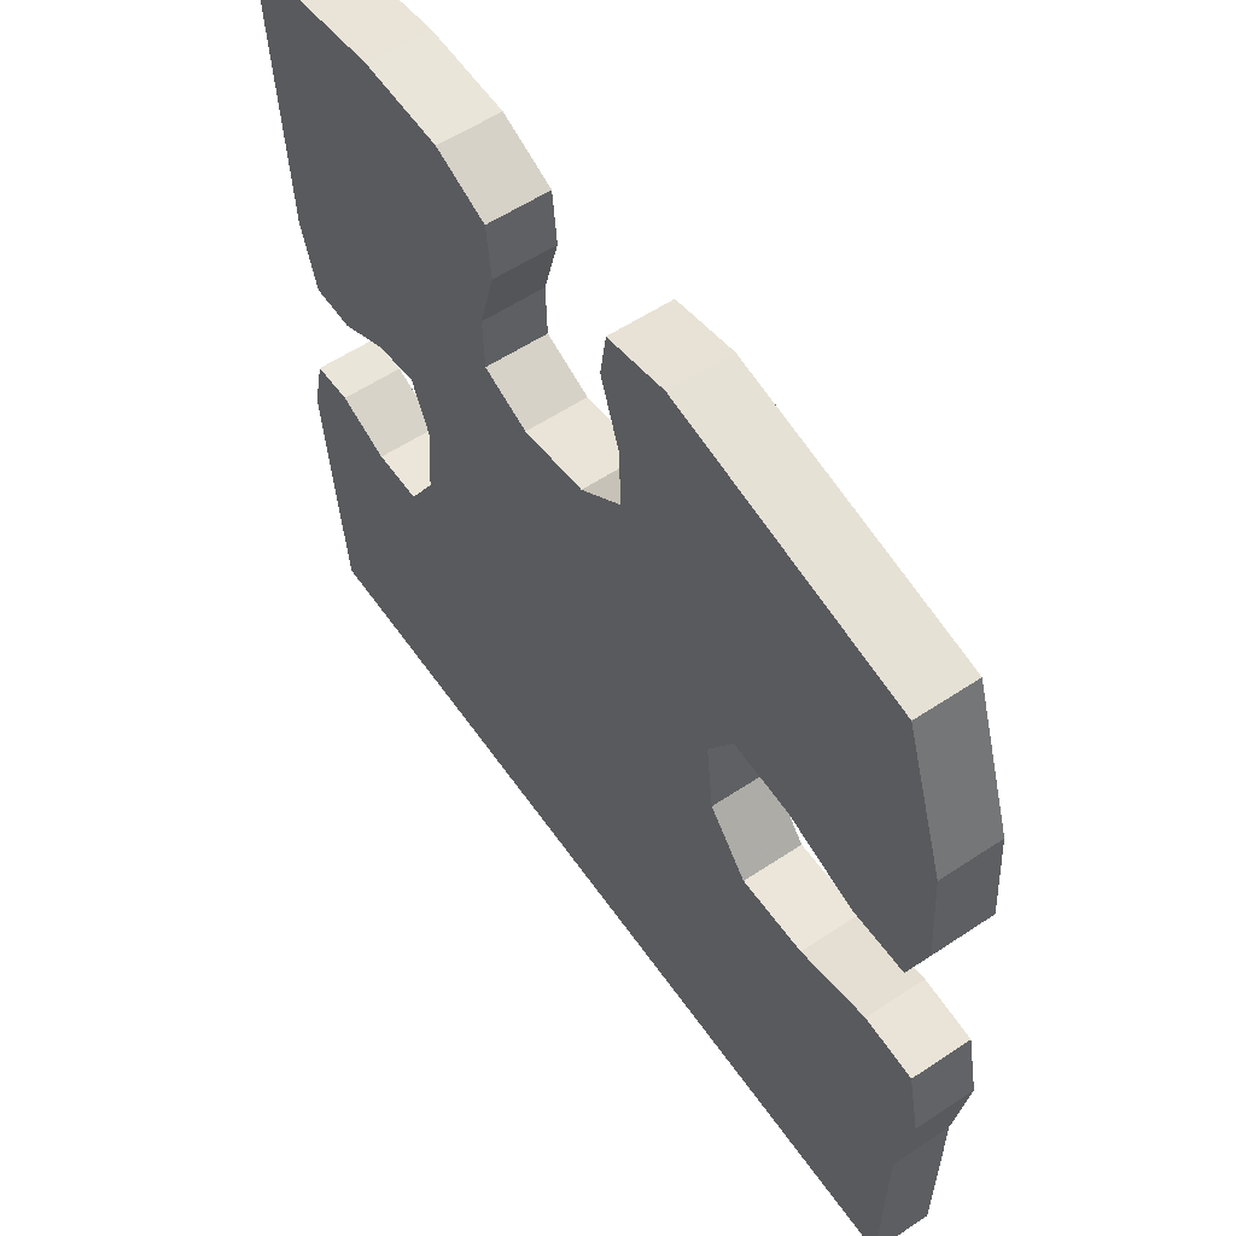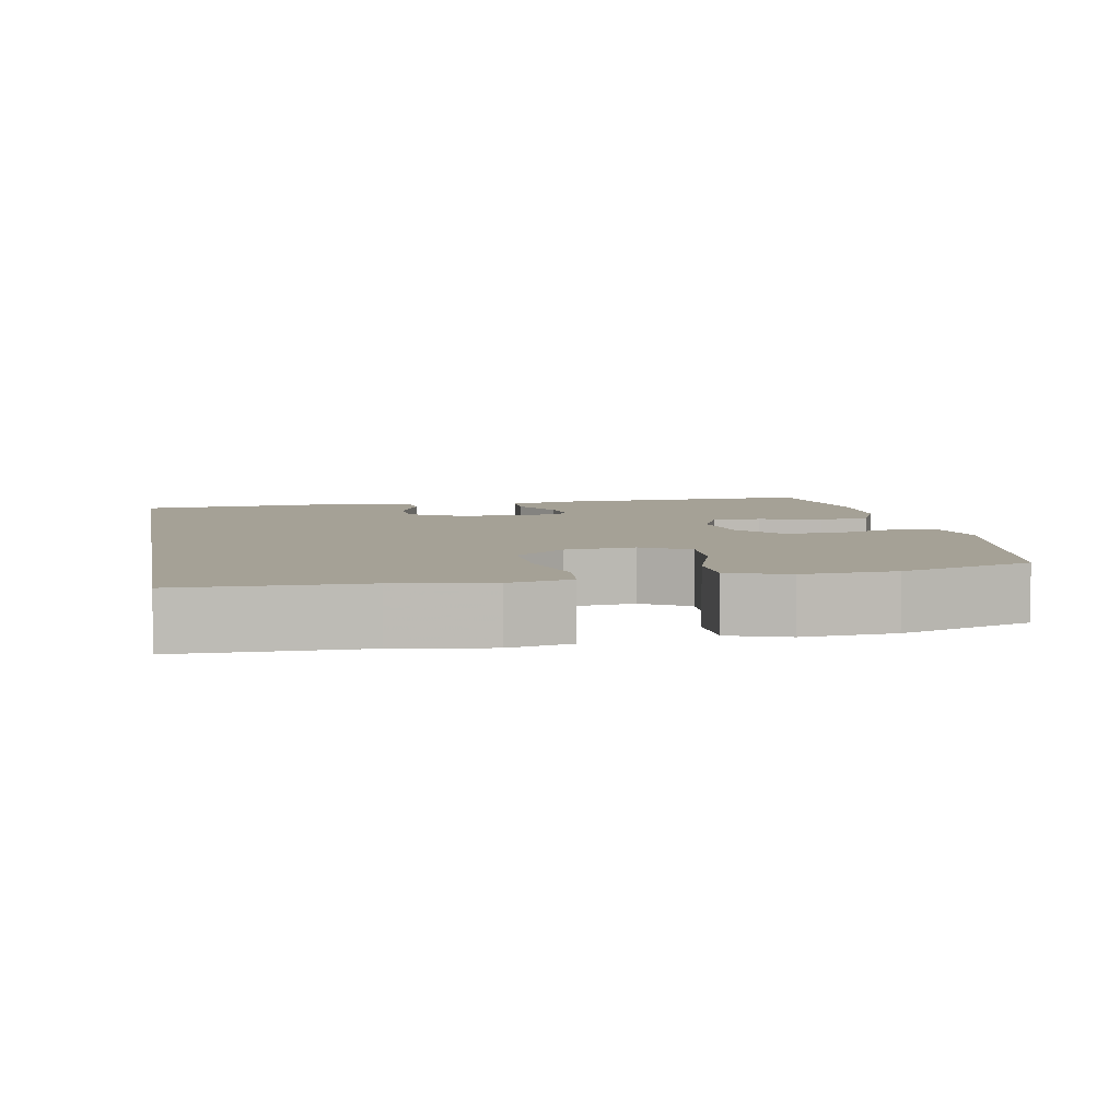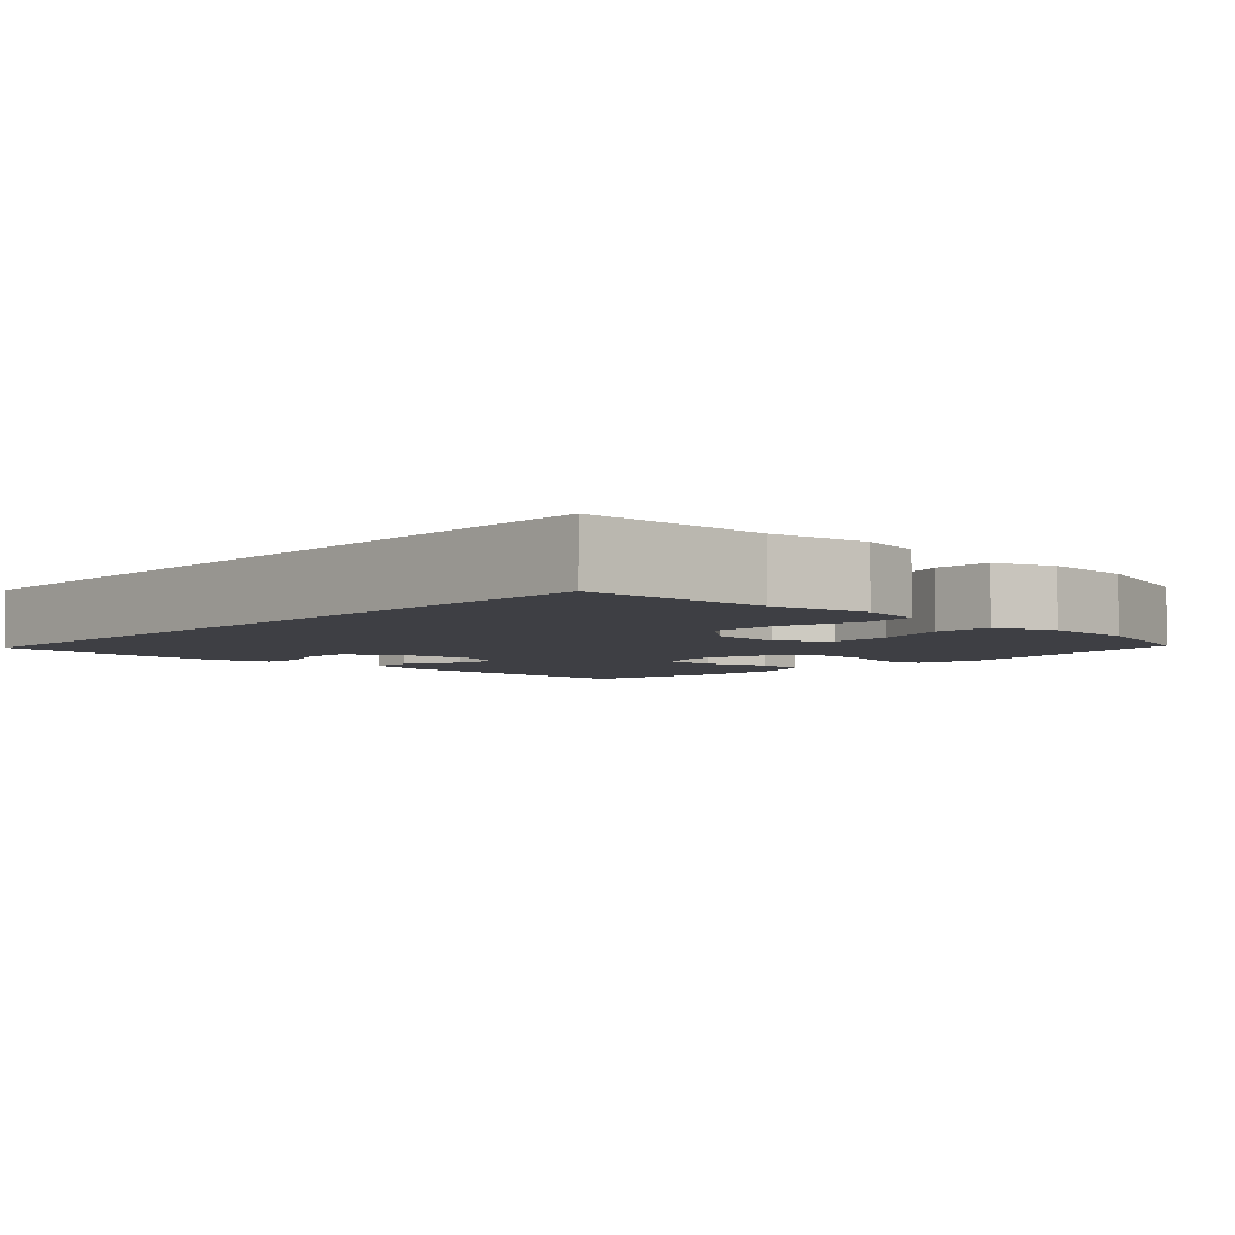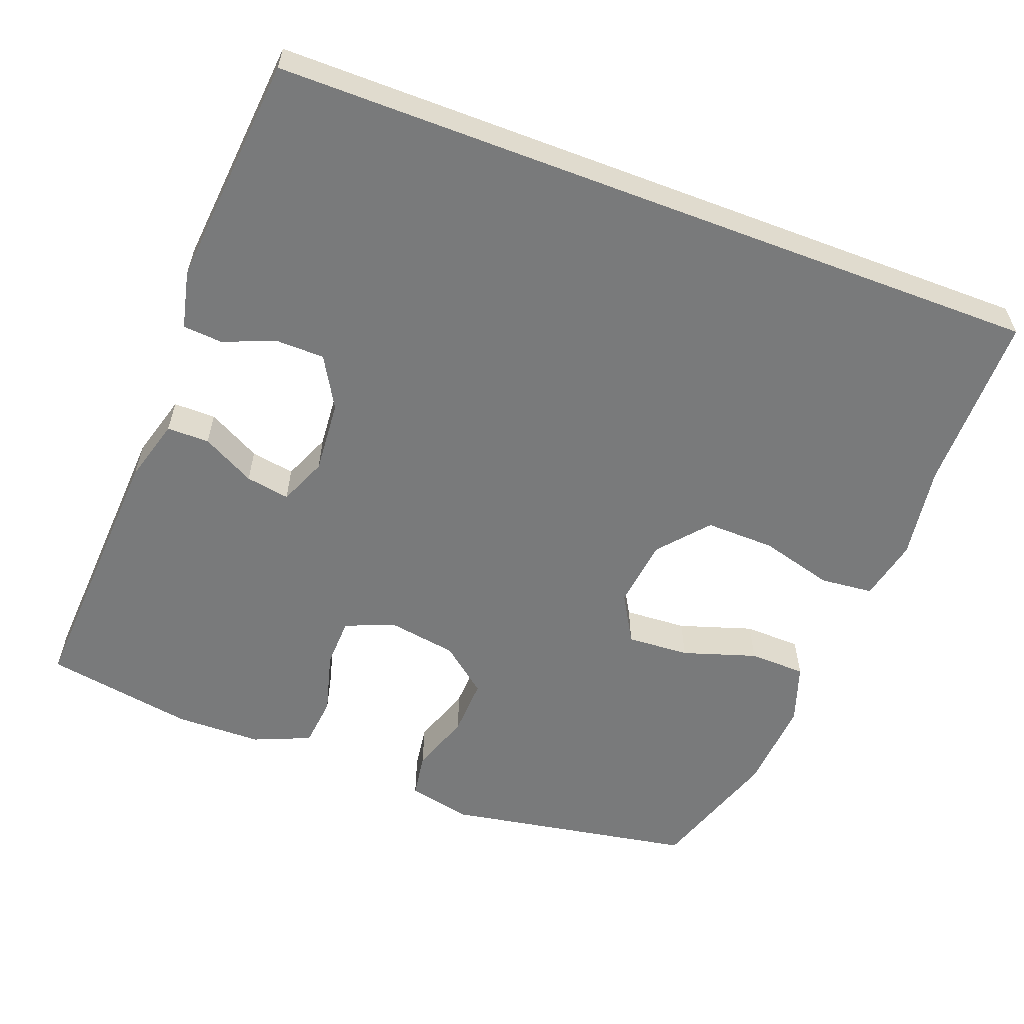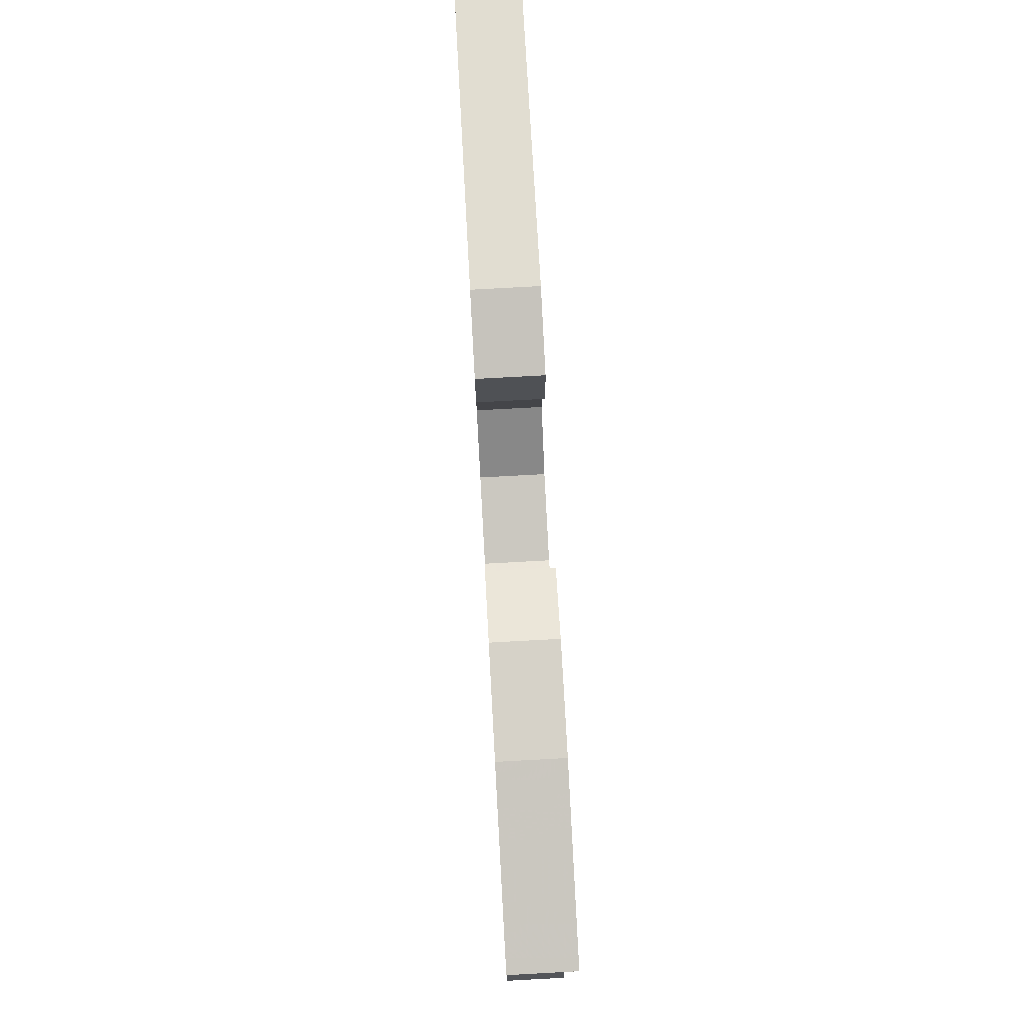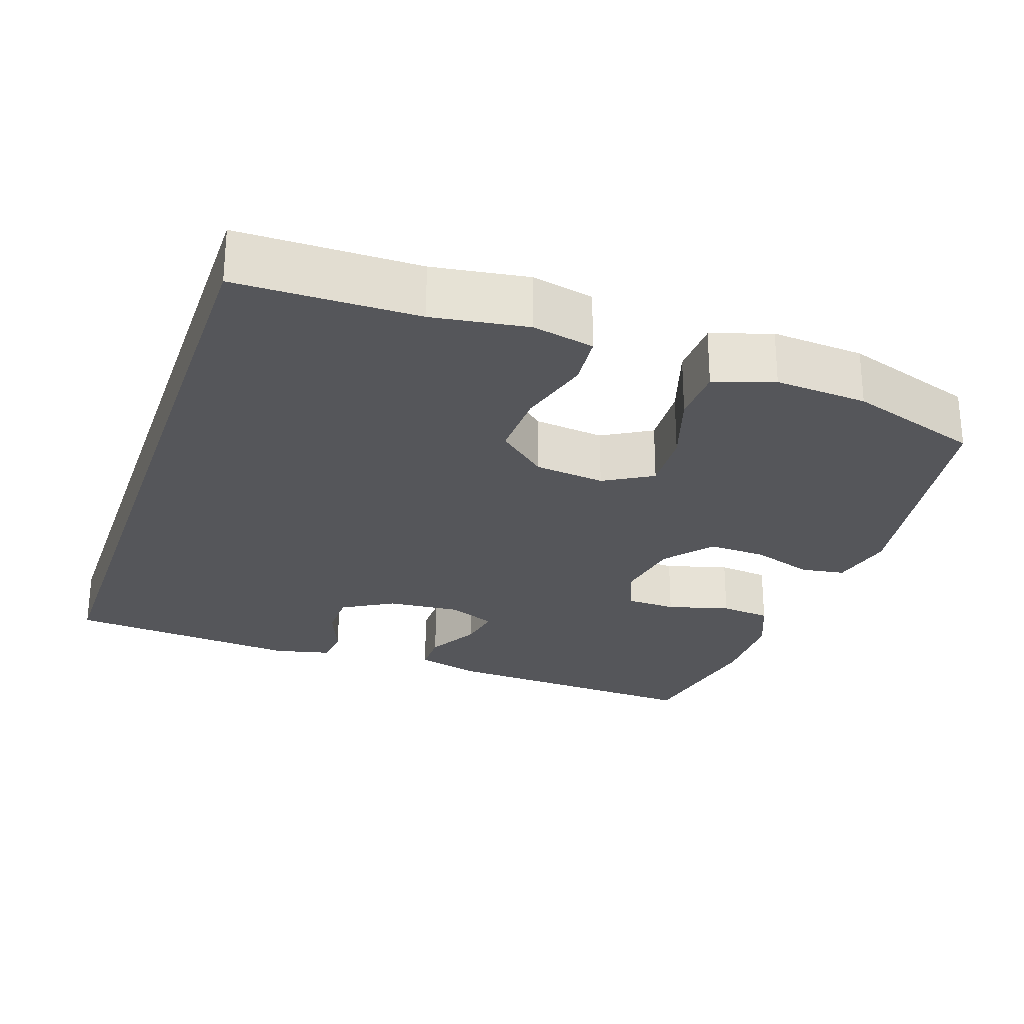
<metadata>
{"format":"obj","ext":"obj","renderer":"f3d","projection":"perspective","resolution":1024,"background":"white","views":[{"elev":57.6,"azim":-124.6,"up":"+Z"},{"elev":6.0,"azim":-100.4,"up":"+Y"},{"elev":-4.5,"azim":-132.5,"up":"+Y"},{"elev":-58.0,"azim":159.2,"up":"+Y"},{"elev":78.6,"azim":86.9,"up":"+Z"},{"elev":-26.1,"azim":-109.0,"up":"+Y"}]}
</metadata>
<code>
v 0.469 0.07 -0.5
v -0.572 0.07 -0.5
v -0.573 0.07 -0.259
v -0.592 0.07 -0.132
v -0.574 0.07 -0.049
v -0.503 0.07 -0.042
v -0.404 0.07 -0.069
v -0.311 0.07 -0.071
v -0.255 0.07 -0.005
v -0.244 0.07 0.089
v -0.282 0.07 0.154
v -0.366 0.07 0.149
v -0.465 0.07 0.117
v -0.541 0.07 0.119
v -0.568 0.07 0.199
v -0.559 0.07 0.323
v -0.5 0.07 0.5
v -0.165 0.07 0.559
v -0.079 0.07 0.54
v -0.07 0.07 0.48
v -0.098 0.07 0.398
v -0.101 0.07 0.32
v -0.038 0.07 0.269
v 0.055 0.07 0.254
v 0.121 0.07 0.281
v 0.123 0.07 0.348
v 0.1 0.07 0.432
v 0.107 0.07 0.5
v 0.183 0.07 0.532
v 0.299 0.07 0.534
v 0.5 0.07 0.5
v 0.48 0.07 0.136
v 0.456 0.07 0.051
v 0.399 0.07 0.051
v 0.328 0.07 0.089
v 0.269 0.07 0.099
v 0.242 0.07 0.035
v 0.25 0.07 -0.063
v 0.29 0.07 -0.132
v 0.355 0.07 -0.133
v 0.426 0.07 -0.105
v 0.479 0.07 -0.109
v 0.497 0.07 -0.187
v 0.469 0 -0.5
v -0.572 0 -0.5
v -0.573 0 -0.259
v -0.592 0 -0.132
v -0.574 0 -0.049
v -0.503 0 -0.042
v -0.404 0 -0.069
v -0.311 0 -0.071
v -0.255 0 -0.005
v -0.244 0 0.089
v -0.282 0 0.154
v -0.366 0 0.149
v -0.465 0 0.117
v -0.541 0 0.119
v -0.568 0 0.199
v -0.559 0 0.323
v -0.5 0 0.5
v -0.165 0 0.559
v -0.079 0 0.54
v -0.07 0 0.48
v -0.098 0 0.398
v -0.101 0 0.32
v -0.038 0 0.269
v 0.055 0 0.254
v 0.121 0 0.281
v 0.123 0 0.348
v 0.1 0 0.432
v 0.107 0 0.5
v 0.183 0 0.532
v 0.299 0 0.534
v 0.5 0 0.5
v 0.48 0 0.136
v 0.456 0 0.051
v 0.399 0 0.051
v 0.328 0 0.089
v 0.269 0 0.099
v 0.242 0 0.035
v 0.25 0 -0.063
v 0.29 0 -0.132
v 0.355 0 -0.133
v 0.426 0 -0.105
v 0.479 0 -0.109
v 0.497 0 -0.187
f 43 1 2
f 42 43 2
f 41 42 2
f 40 41 2
f 39 40 2 3
f 38 39 3 4
f 37 38 4
f 33 34 35
f 32 33 35
f 31 32 35
f 30 31 35
f 29 30 35
f 28 29 35
f 27 28 35
f 26 27 35
f 25 26 35 36
f 24 25 36 37
f 19 20 21
f 18 19 21
f 17 18 21
f 16 17 21
f 15 16 21
f 14 15 21
f 13 14 21
f 12 13 21
f 11 12 21 22
f 10 11 22 23
f 4 5 6 7
f 4 7 8
f 37 4 8
f 23 24 37
f 10 23 37
f 9 10 37
f 8 9 37
f 45 44 86
f 45 86 85
f 45 85 84
f 45 84 83
f 46 45 83 82
f 47 46 82 81
f 47 81 80
f 78 77 76
f 78 76 75
f 78 75 74
f 78 74 73
f 78 73 72
f 78 72 71
f 78 71 70
f 78 70 69
f 79 78 69 68
f 80 79 68 67
f 64 63 62
f 64 62 61
f 64 61 60
f 64 60 59
f 64 59 58
f 64 58 57
f 64 57 56
f 64 56 55
f 65 64 55 54
f 66 65 54 53
f 50 49 48 47
f 51 50 47
f 51 47 80
f 80 67 66
f 80 66 53
f 80 53 52
f 80 52 51
f 1 44 45 2
f 2 45 46 3
f 3 46 47 4
f 4 47 48 5
f 5 48 49 6
f 6 49 50 7
f 7 50 51 8
f 8 51 52 9
f 9 52 53 10
f 10 53 54 11
f 11 54 55 12
f 12 55 56 13
f 13 56 57 14
f 14 57 58 15
f 15 58 59 16
f 16 59 60 17
f 17 60 61 18
f 18 61 62 19
f 19 62 63 20
f 20 63 64 21
f 21 64 65 22
f 22 65 66 23
f 23 66 67 24
f 24 67 68 25
f 25 68 69 26
f 26 69 70 27
f 27 70 71 28
f 28 71 72 29
f 29 72 73 30
f 30 73 74 31
f 31 74 75 32
f 32 75 76 33
f 33 76 77 34
f 34 77 78 35
f 35 78 79 36
f 36 79 80 37
f 37 80 81 38
f 38 81 82 39
f 39 82 83 40
f 40 83 84 41
f 41 84 85 42
f 42 85 86 43
f 43 86 44 1

</code>
